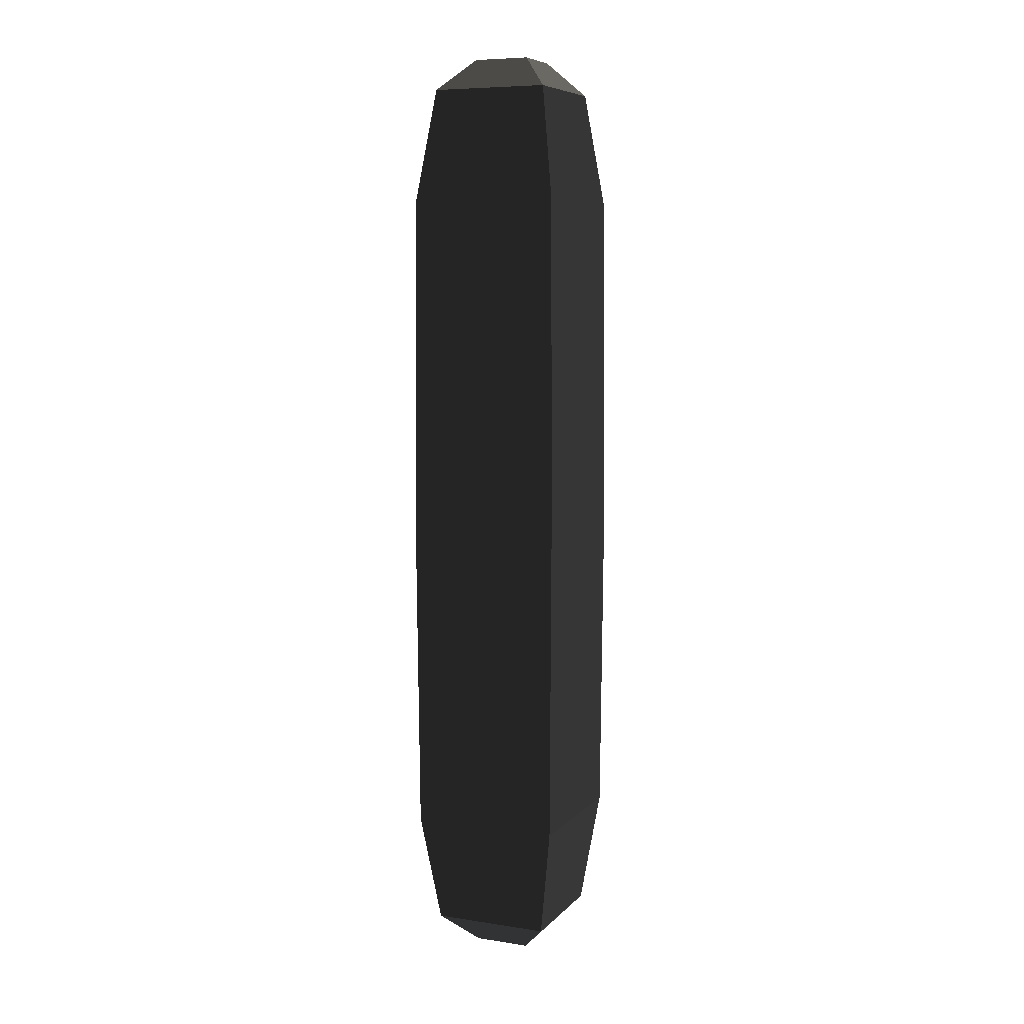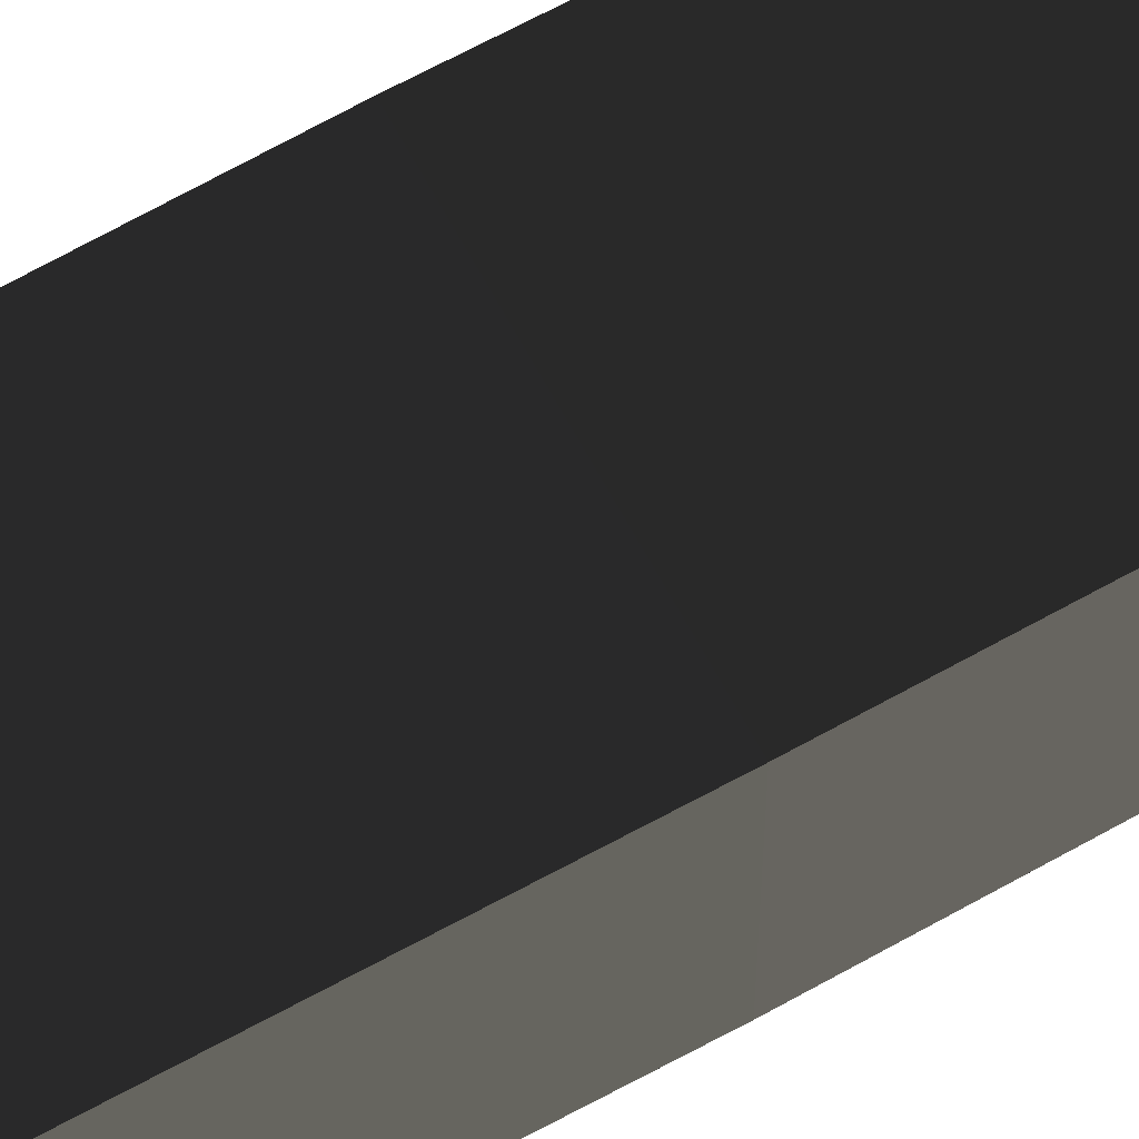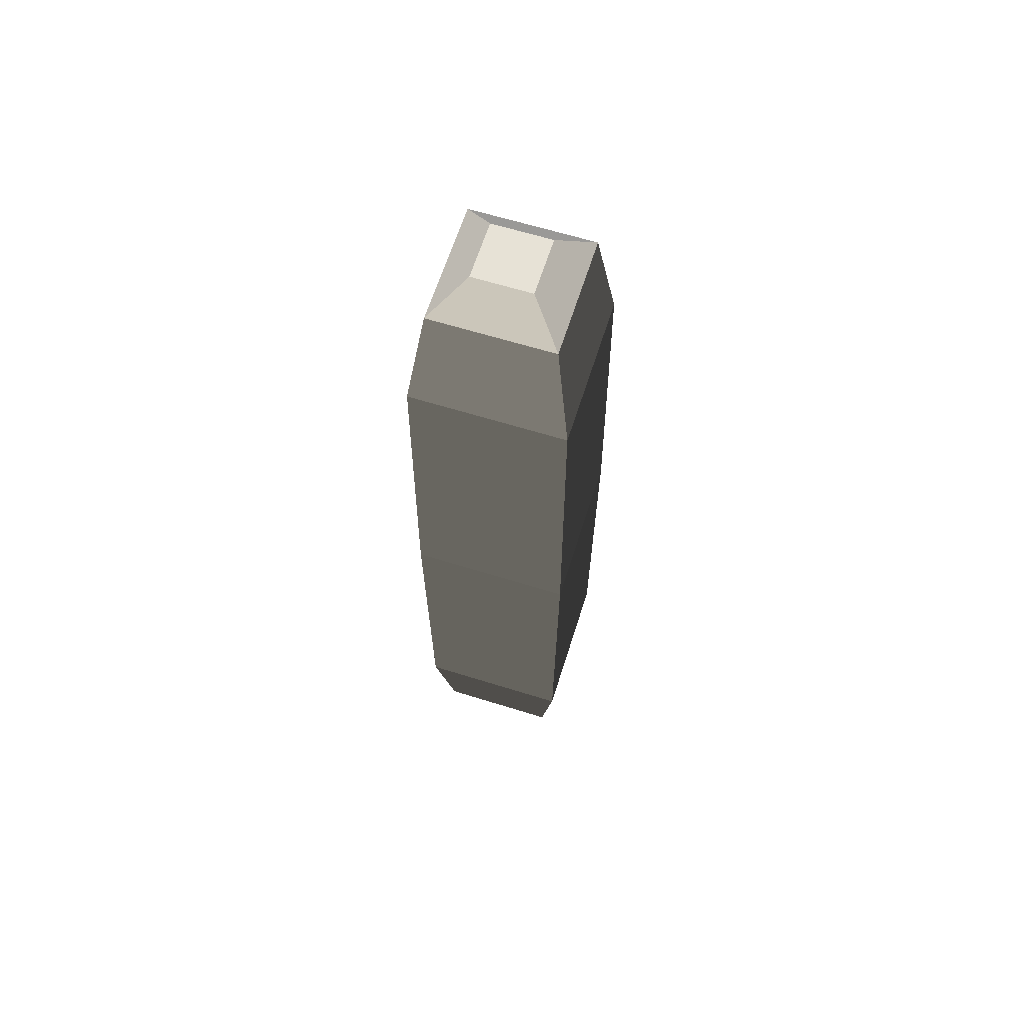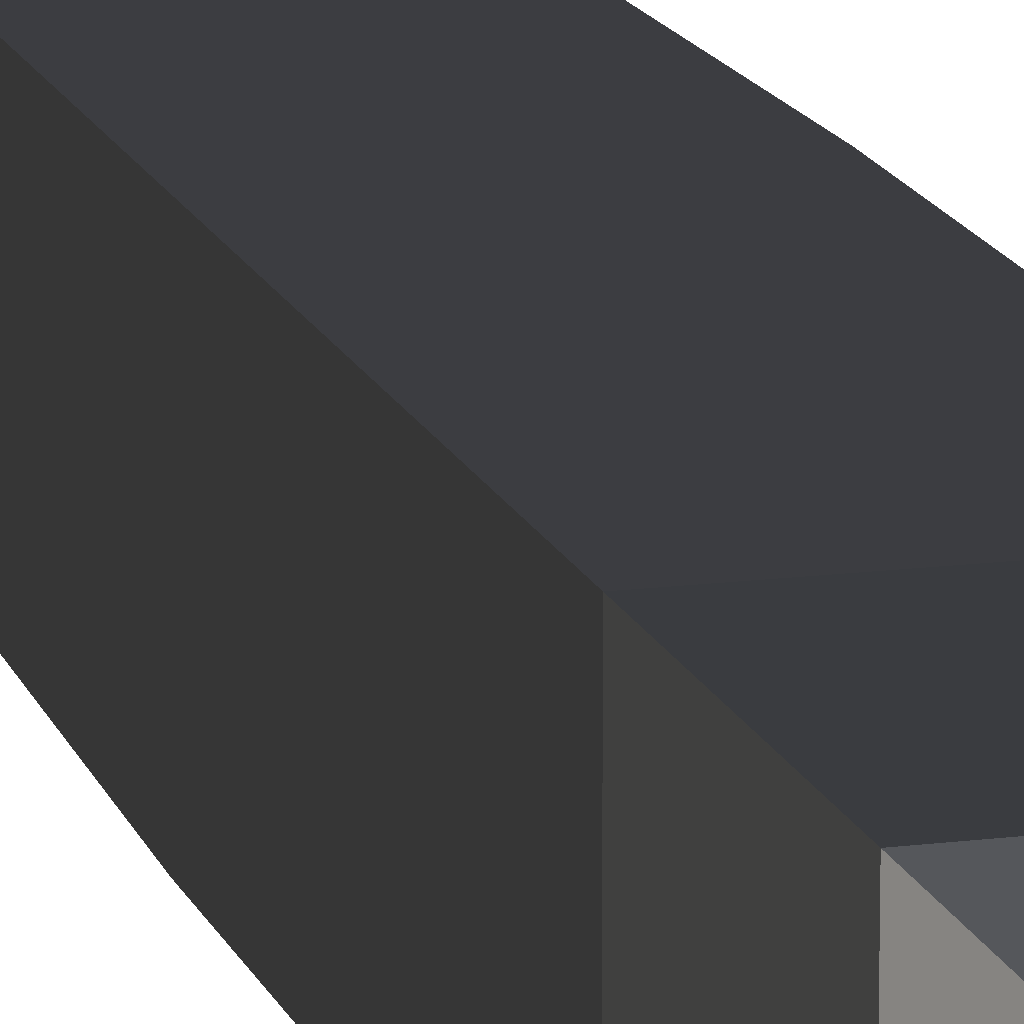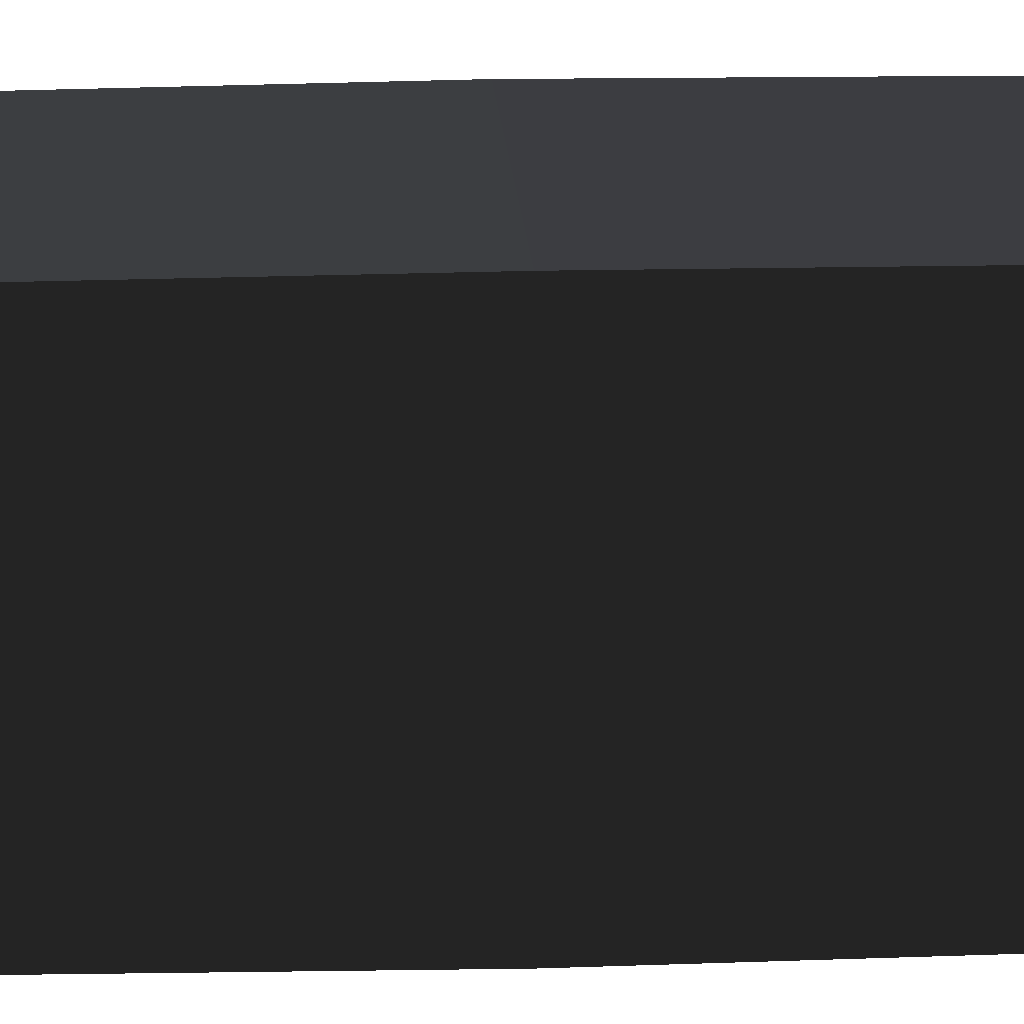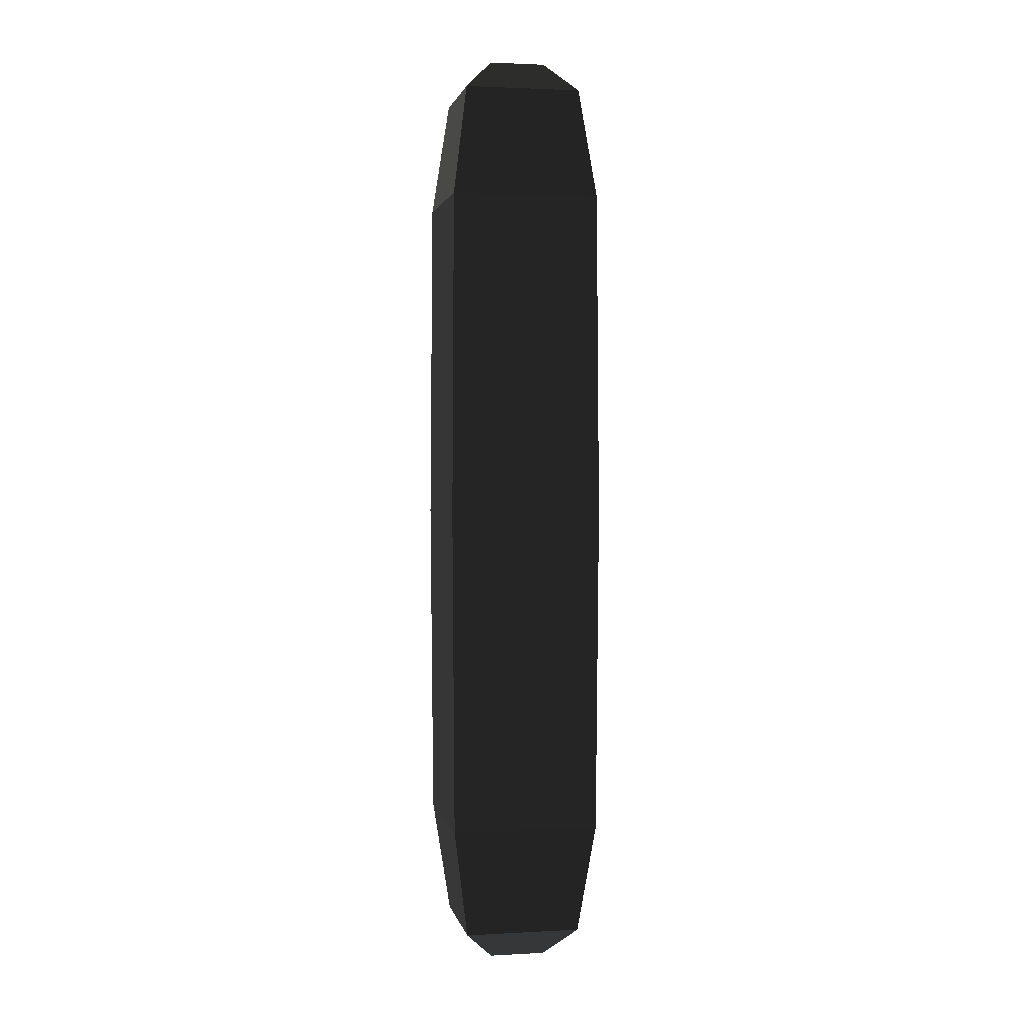
<metadata>
{"format":"obj","ext":"obj","renderer":"f3d","projection":"perspective","resolution":1024,"background":"white","views":[{"elev":7.6,"azim":-66.7,"up":"+Y"},{"elev":69.2,"azim":-118.7,"up":"+Z"},{"elev":63.4,"azim":107.5,"up":"+Y"},{"elev":14.9,"azim":-15.6,"up":"+Z"},{"elev":17.8,"azim":86.6,"up":"+Z"},{"elev":2.0,"azim":-11.0,"up":"+Y"}]}
</metadata>
<code>
o ../rami/model/LeftToeBase
v -0.1108 1.741 -0.1108
v -0.1406 1.531 -0.1406
v 0.1406 1.531 -0.1406
v 0.1108 1.741 -0.1108
v -0.1108 0.08711 0.1108
v -0.1406 0.297 0.1406
v 0.1406 0.297 0.1406
v 0.1108 0.08711 0.1108
v -0.05293 0.02726 0.05293
v 0.05293 0.02726 0.05293
v 0.05293 0.02726 -0.05293
v -0.05293 0.02726 -0.05293
v -0.1108 1.741 0.1108
v -0.1406 1.531 0.1406
v 0.05293 1.801 0.05293
v -0.05293 1.801 0.05293
v -0.05293 1.801 -0.05293
v 0.05293 1.801 -0.05293
v 0.1406 0.297 -0.1406
v 0.1108 0.08711 -0.1108
v -0.1406 0.297 -0.1406
v -0.1108 0.08711 -0.1108
v 0.1108 1.741 0.1108
v 0.1406 1.531 0.1406
v 0.145 0.9139 -0.145
v -0.145 0.9139 -0.145
v 0.145 0.9139 0.145
v -0.145 0.9139 0.145
f 1 2 3
f 4 1 3
f 5 6 7
f 7 8 5
f 9 10 11
f 11 12 9
f 13 14 2
f 2 1 13
f 15 16 17
f 17 18 15
f 8 7 19
f 19 20 8
f 21 22 20
f 20 19 21
f 14 13 23
f 23 24 14
f 6 5 22
f 22 21 6
f 24 23 4
f 4 3 24
f 21 19 25
f 25 26 21
f 14 24 27
f 27 28 14
f 6 21 26
f 26 28 6
f 24 3 25
f 25 27 24
f 25 3 2
f 2 26 25
f 27 7 6
f 6 28 27
f 26 2 14
f 14 28 26
f 25 19 7
f 7 27 25
f 5 8 10
f 10 9 5
f 8 20 11
f 11 10 8
f 20 22 12
f 12 11 20
f 22 5 9
f 9 12 22
f 23 13 16
f 16 15 23
f 13 1 17
f 17 16 13
f 1 4 18
f 17 1 18
f 4 23 15
f 15 18 4

</code>
